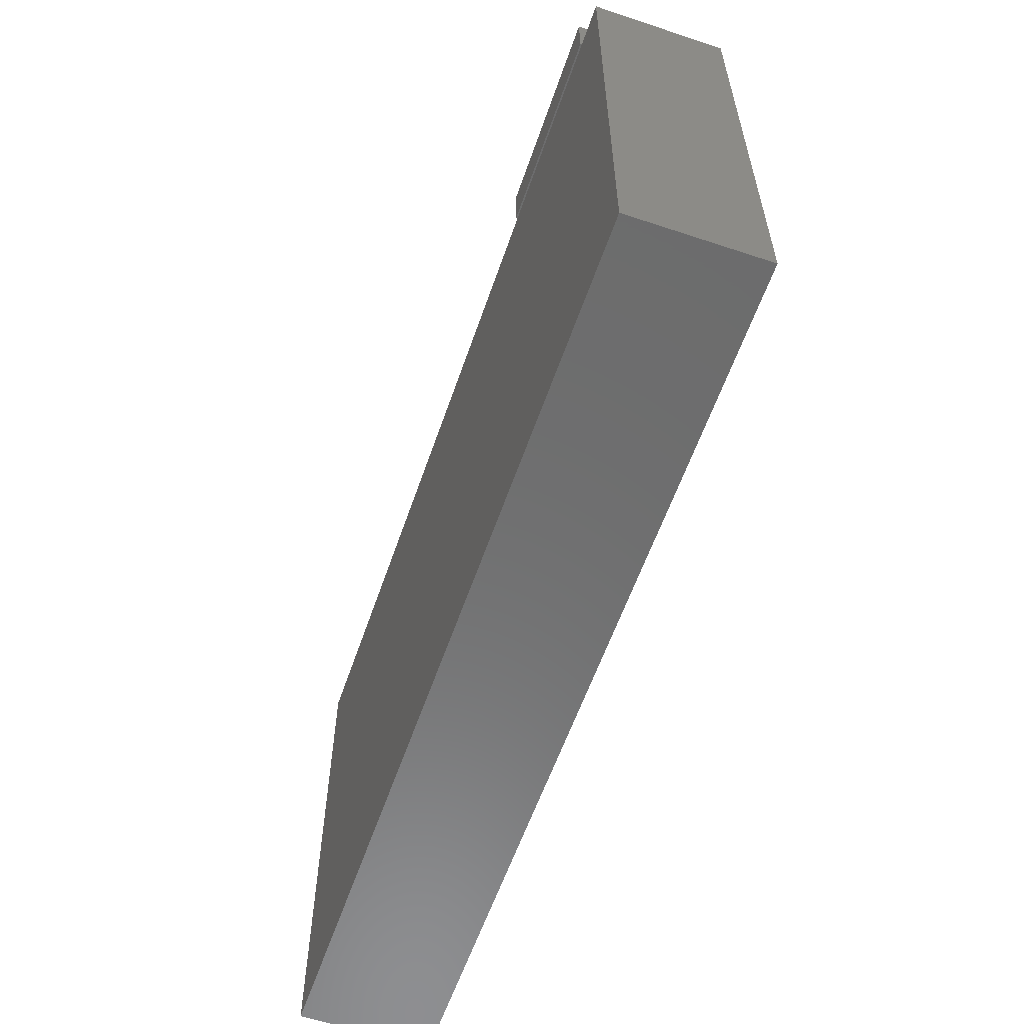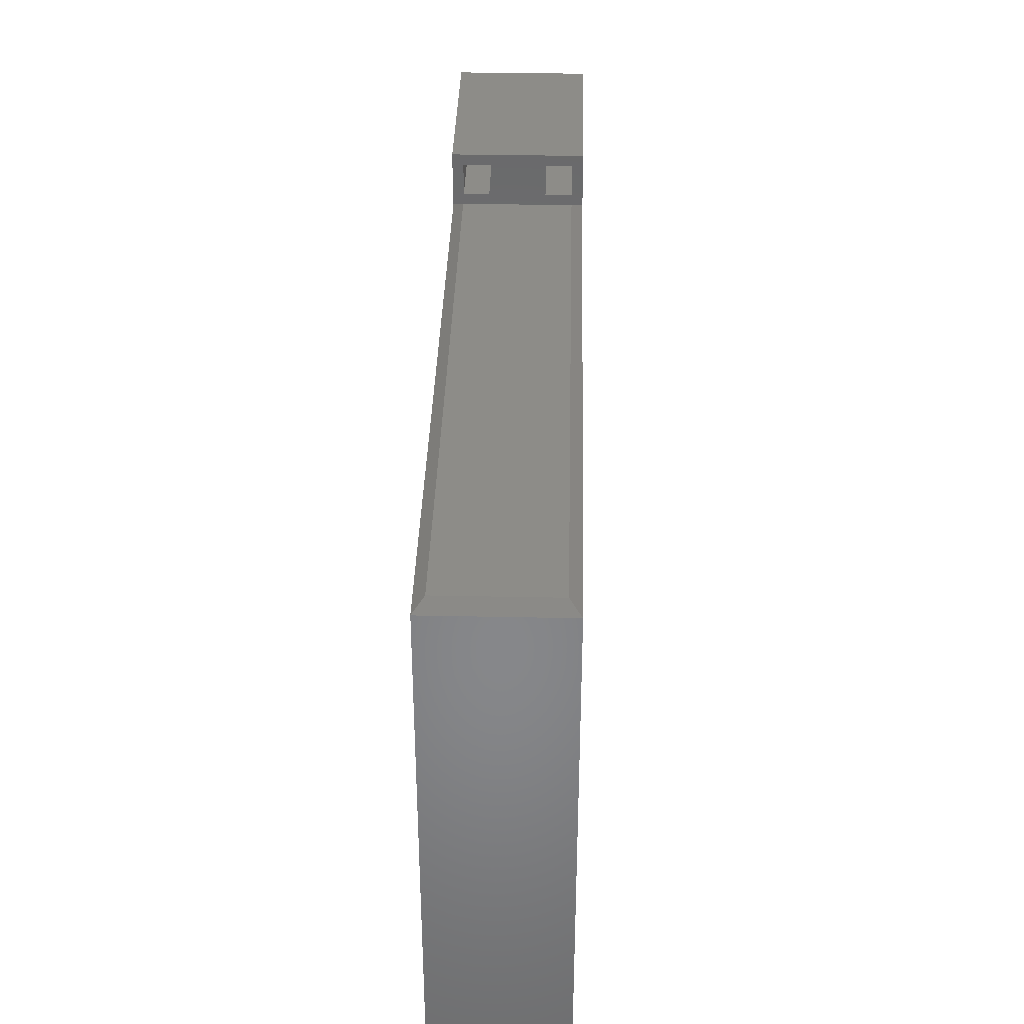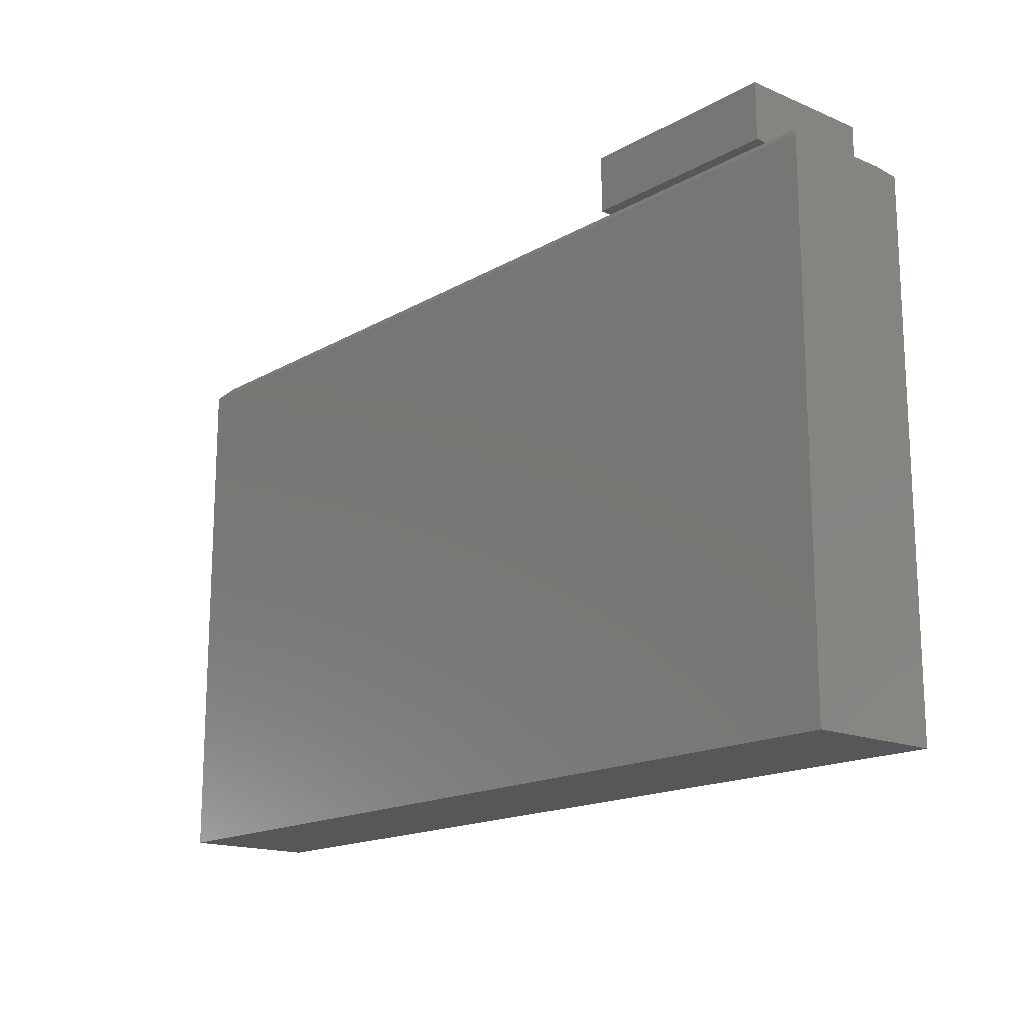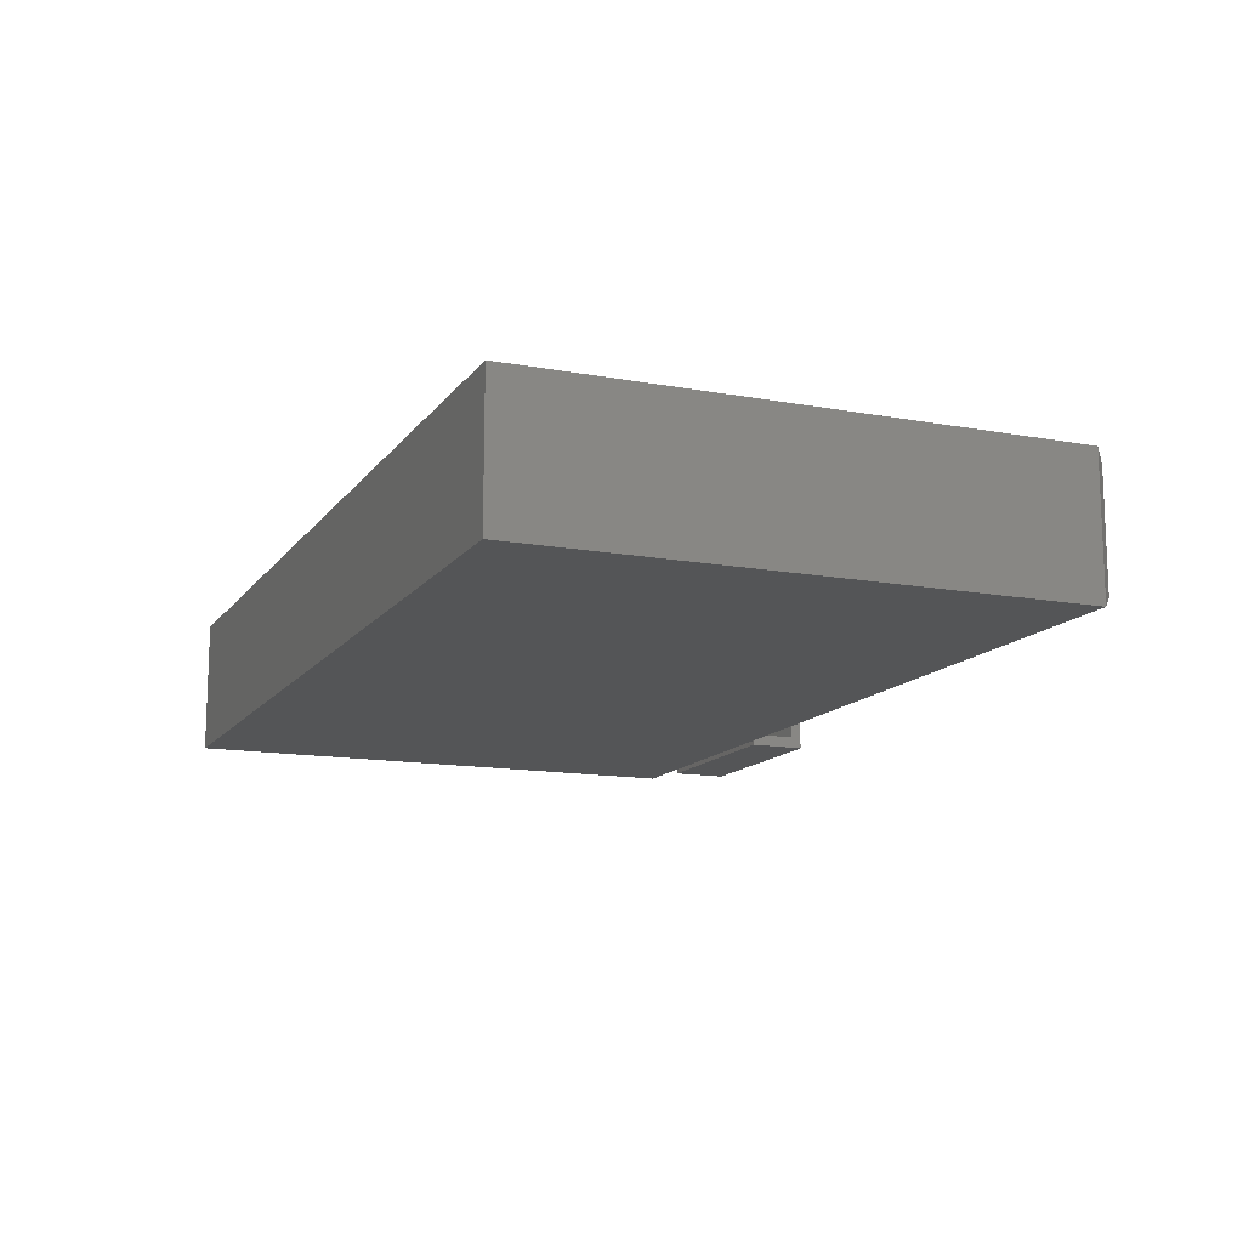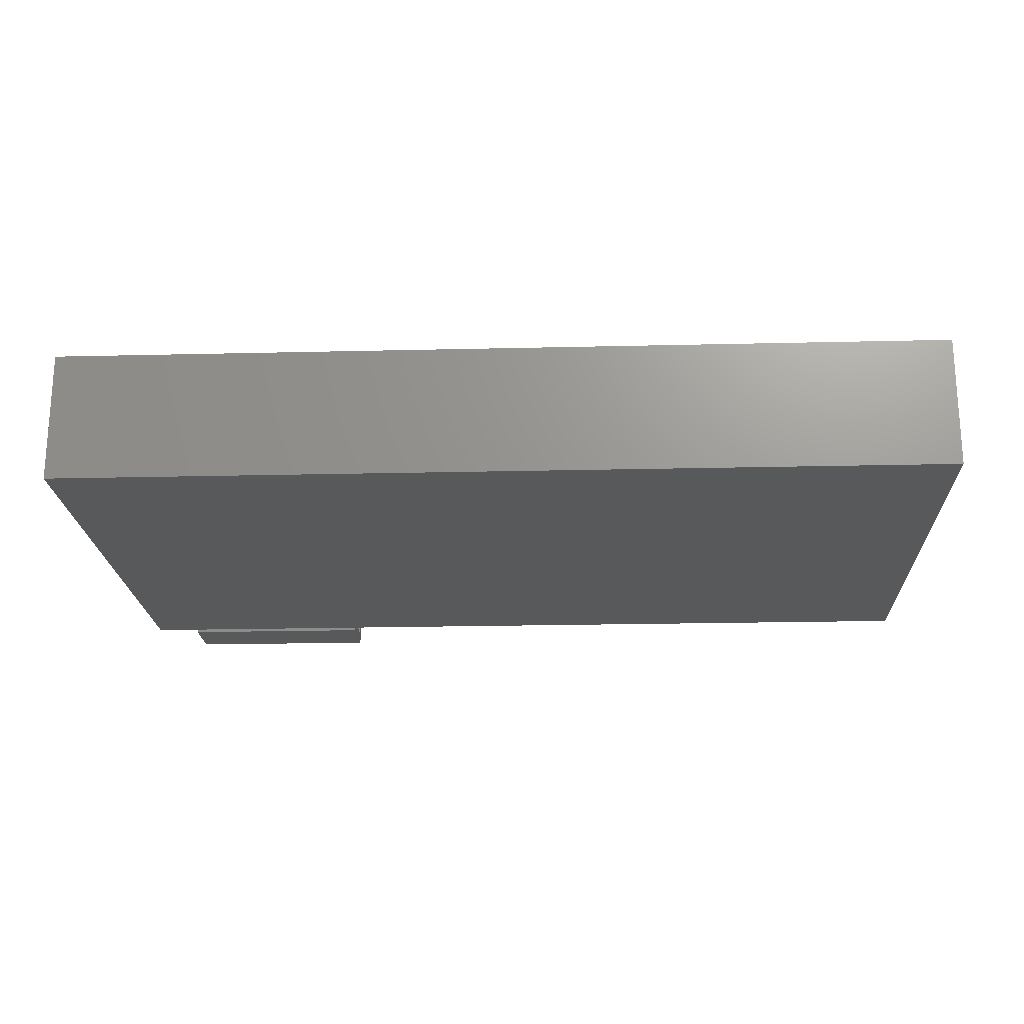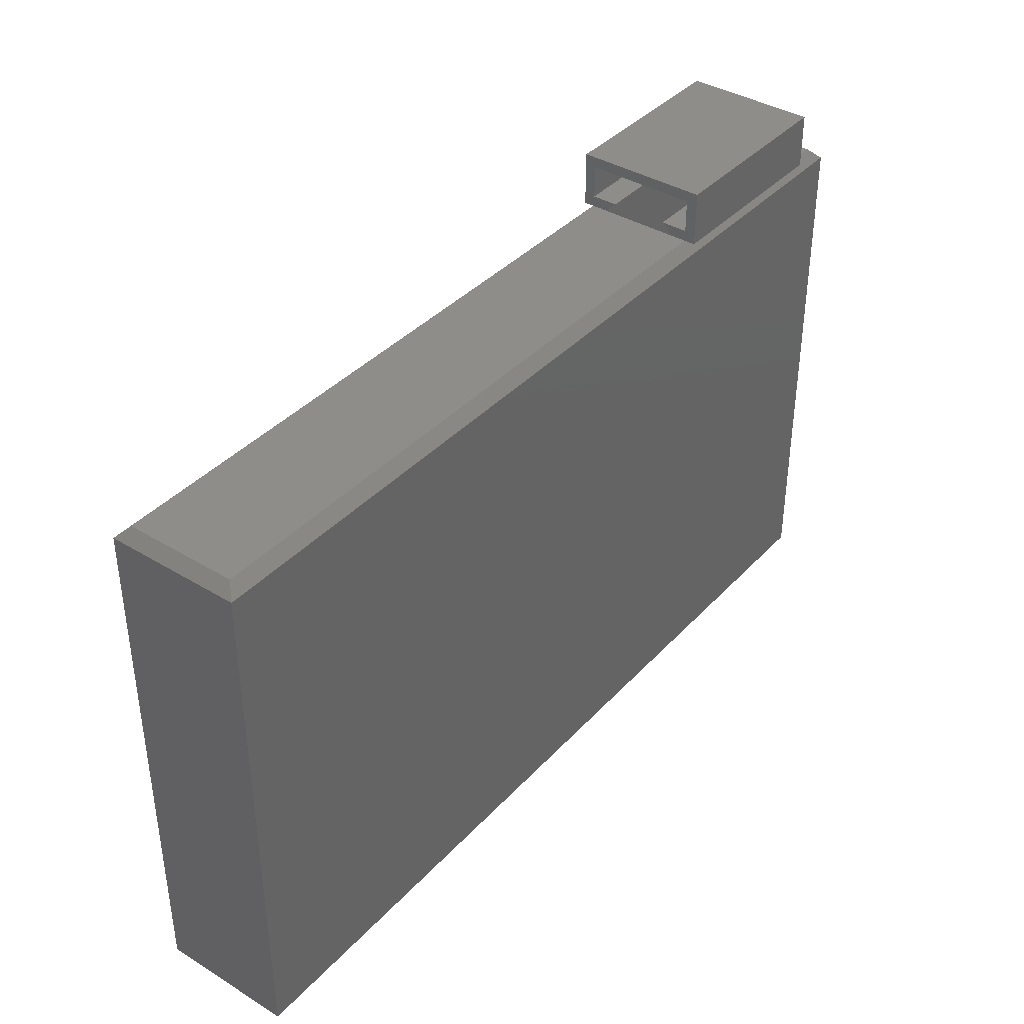
<metadata>
{"format":"stl","ext":"stl","renderer":"f3d","projection":"perspective","resolution":1024,"background":"white","views":[{"elev":-58.9,"azim":-108.9,"up":"+Y"},{"elev":35.9,"azim":91.5,"up":"+Y"},{"elev":-16.5,"azim":-130.8,"up":"+Y"},{"elev":-13.4,"azim":67.4,"up":"+Z"},{"elev":-20.4,"azim":2.5,"up":"+Z"},{"elev":38.7,"azim":127.5,"up":"+Y"}]}
</metadata>
<code>
# stl→obj: 54 verts, 104 faces
v -0.2969 4.649e-17 0.05619
v -0.2969 4.026e-17 -0.05603
v -0.2969 -0.01562 0.07182
v -0.2969 -0.01562 -0.07165
v -0.2969 0.01562 0.07714
v -0.2969 0.01562 0.04057
v -0.2969 -9.55e-18 0.07829
v -0.2969 0.0625 0.07714
v -0.2969 0.07812 0.09276
v -0.2969 -1.035e-17 0.09276
v -0.2969 0.07812 -0.09375
v -0.2969 0.0625 -0.07812
v -0.2969 0 -0.09375
v -0.2969 0.01562 -0.07812
v -0.2969 -8.674e-19 -0.07812
v -0.2969 0.01562 -0.0404
v 0.6172 1.405e-16 -0.07812
v 0.6172 1.492e-16 0.07829
v -0.5625 0.0625 0.07714
v -0.5625 0.01562 0.07714
v -0.5625 0.01562 -0.0404
v -0.5625 0.01562 -0.07812
v -0.5625 0.01562 0.04057
v -0.5625 0.0625 -0.07812
v -0.625 -0.0221 0.07829
v -0.6185 -0.01562 0.07182
v -0.5625 -0.01562 0.07182
v 0.6107 -0.01562 0.07182
v 0.6172 -0.0221 0.07829
v -0.6185 -0.01562 -0.07165
v -0.625 -0.0221 -0.07812
v -0.5625 -0.01562 -0.07165
v 0.6172 -0.0221 -0.07812
v 0.6107 -0.01562 -0.07165
v -0.625 -0.7344 -0.07812
v 0.6172 -0.7344 -0.07812
v -0.625 -0.7344 0.07829
v 0.6172 -0.7344 0.07829
v -0.5781 1.561e-17 -0.09375
v -0.5781 1.475e-17 -0.07812
v -0.5781 6.062e-18 0.07829
v -0.5781 5.259e-18 0.09276
v -0.625 2.602e-18 -0.07812
v -0.625 1.128e-17 0.07829
v 0.6328 -0.01562 0.09391
v -0.6406 -0.01562 0.09391
v -0.6406 -0.01562 -0.09375
v 0.6328 -0.01562 -0.09375
v -0.5781 0.07812 -0.09375
v -0.5781 0.07812 0.09276
v -0.6406 -0.75 0.09391
v -0.6406 -0.75 -0.09375
v 0.6328 -0.75 0.09391
v 0.6328 -0.75 -0.09375
f 1 2 3
f 3 2 4
f 5 1 6
f 7 1 5
f 7 5 8
f 7 8 9
f 7 9 10
f 9 8 11
f 11 8 12
f 11 12 13
f 13 12 14
f 13 14 15
f 16 2 14
f 14 2 15
f 17 15 2
f 17 2 1
f 17 1 7
f 17 7 18
f 19 8 20
f 20 8 5
f 16 14 21
f 21 14 22
f 5 6 20
f 20 6 23
f 12 24 14
f 14 24 22
f 25 26 27
f 25 27 3
f 25 3 28
f 25 28 29
f 6 1 23
f 23 1 3
f 23 3 27
f 30 31 32
f 33 34 4
f 33 4 32
f 33 32 31
f 4 2 32
f 32 2 16
f 32 16 21
f 8 19 12
f 12 19 24
f 24 19 20
f 24 20 23
f 24 23 21
f 24 21 22
f 32 21 27
f 27 21 23
f 26 30 27
f 27 30 32
f 3 4 28
f 28 4 34
f 33 29 34
f 34 29 28
f 25 31 26
f 26 31 30
f 35 36 31
f 31 36 33
f 25 37 31
f 31 37 35
f 38 37 29
f 29 37 25
f 33 36 29
f 29 36 38
f 37 38 35
f 35 38 36
f 13 15 39
f 39 15 40
f 7 10 41
f 41 10 42
f 43 44 40
f 40 44 41
f 7 45 18
f 46 45 7
f 46 7 41
f 46 41 44
f 47 43 40
f 47 40 15
f 47 15 17
f 47 17 48
f 49 39 40
f 49 40 50
f 50 40 41
f 50 41 42
f 11 49 9
f 9 49 50
f 50 42 9
f 9 42 10
f 11 13 49
f 49 13 39
f 46 47 51
f 51 47 52
f 53 45 51
f 51 45 46
f 48 45 54
f 54 45 53
f 52 47 54
f 54 47 48
f 48 17 45
f 45 17 18
f 46 44 47
f 47 44 43
f 52 54 51
f 51 54 53

</code>
